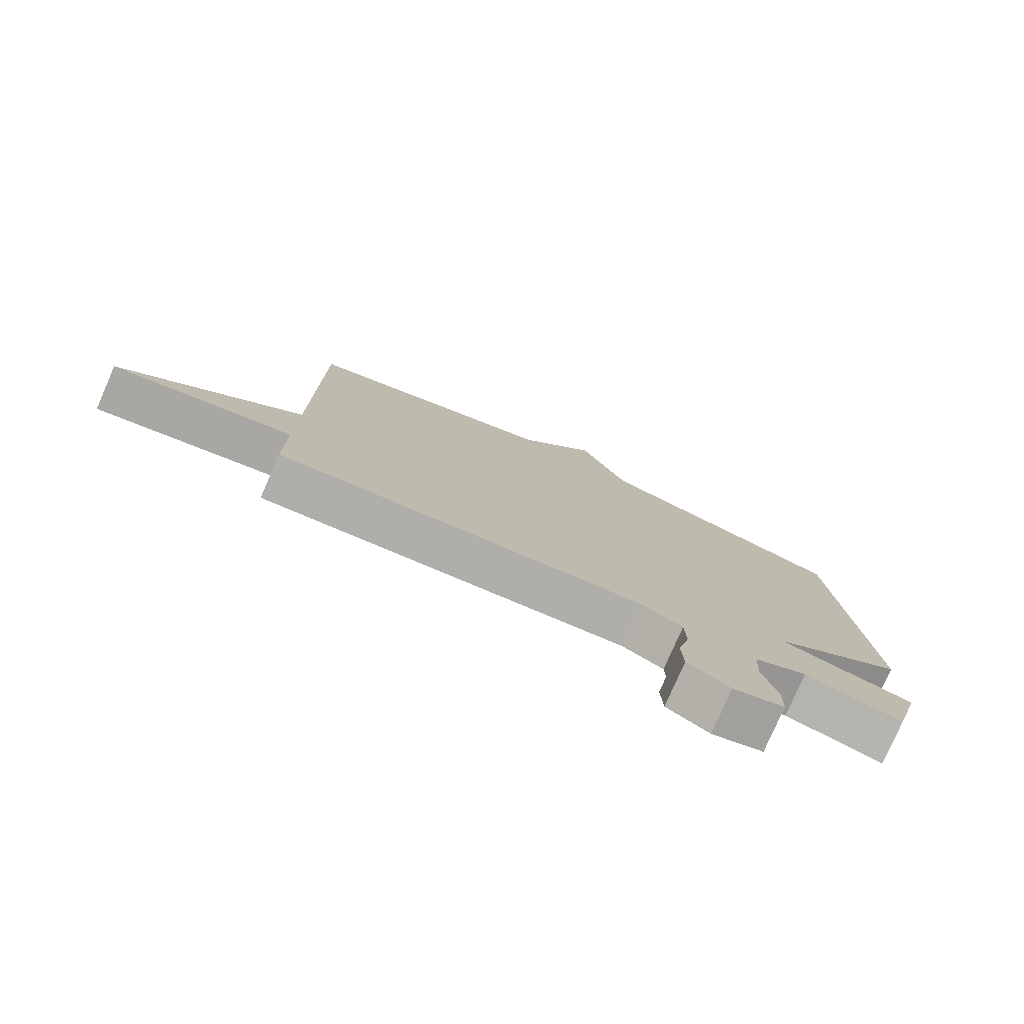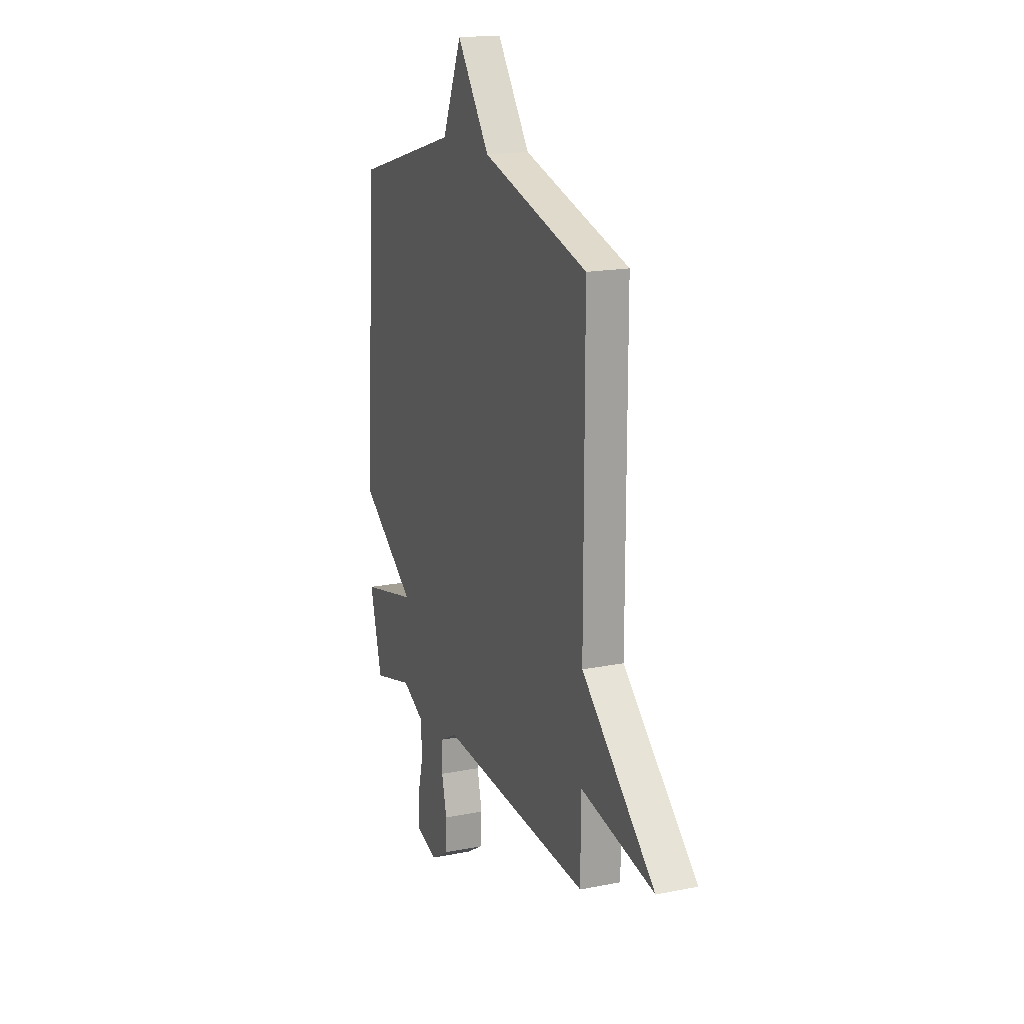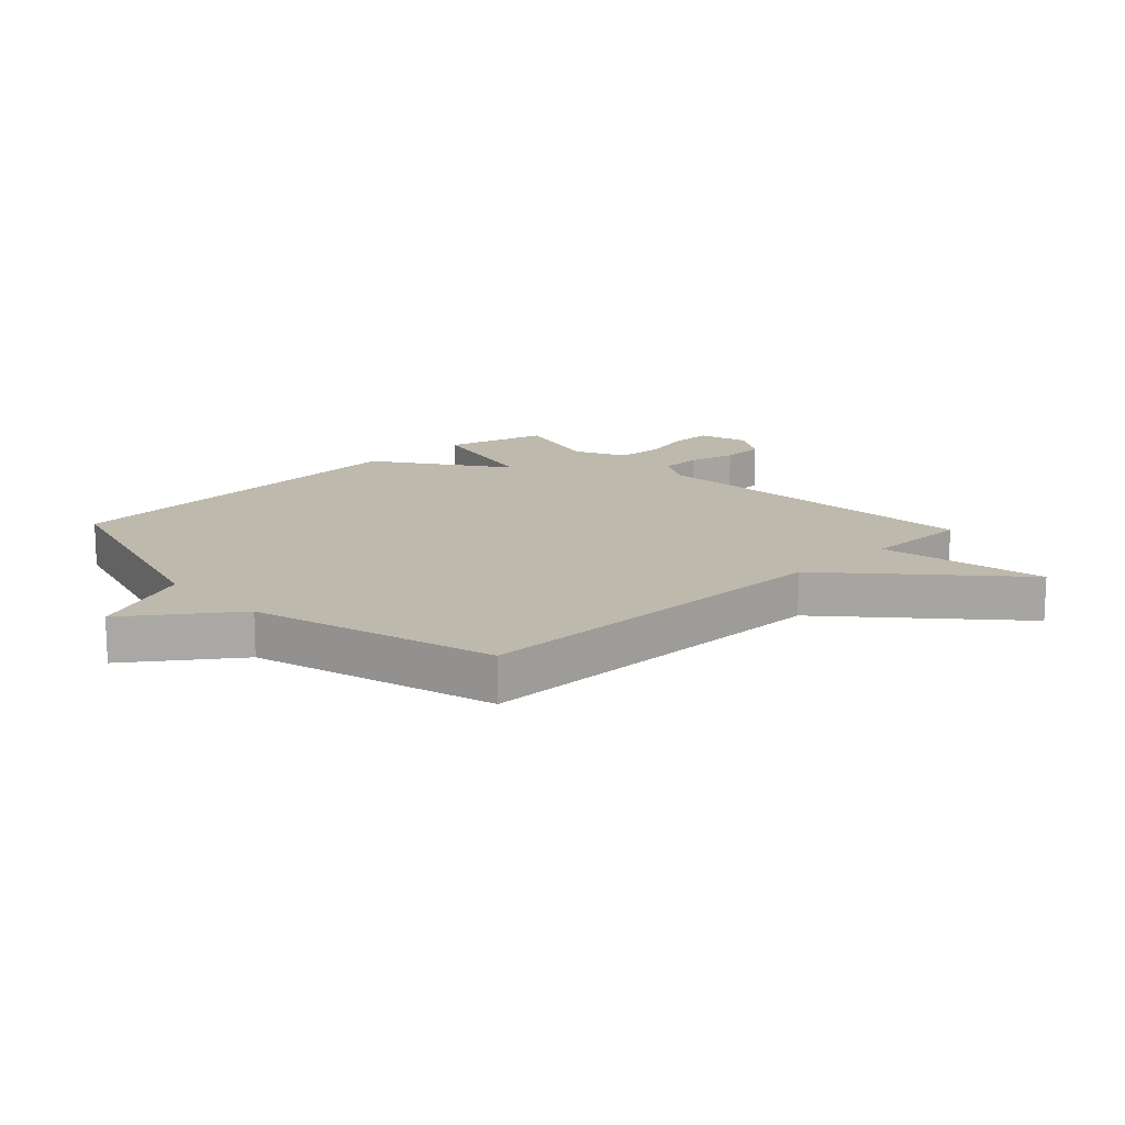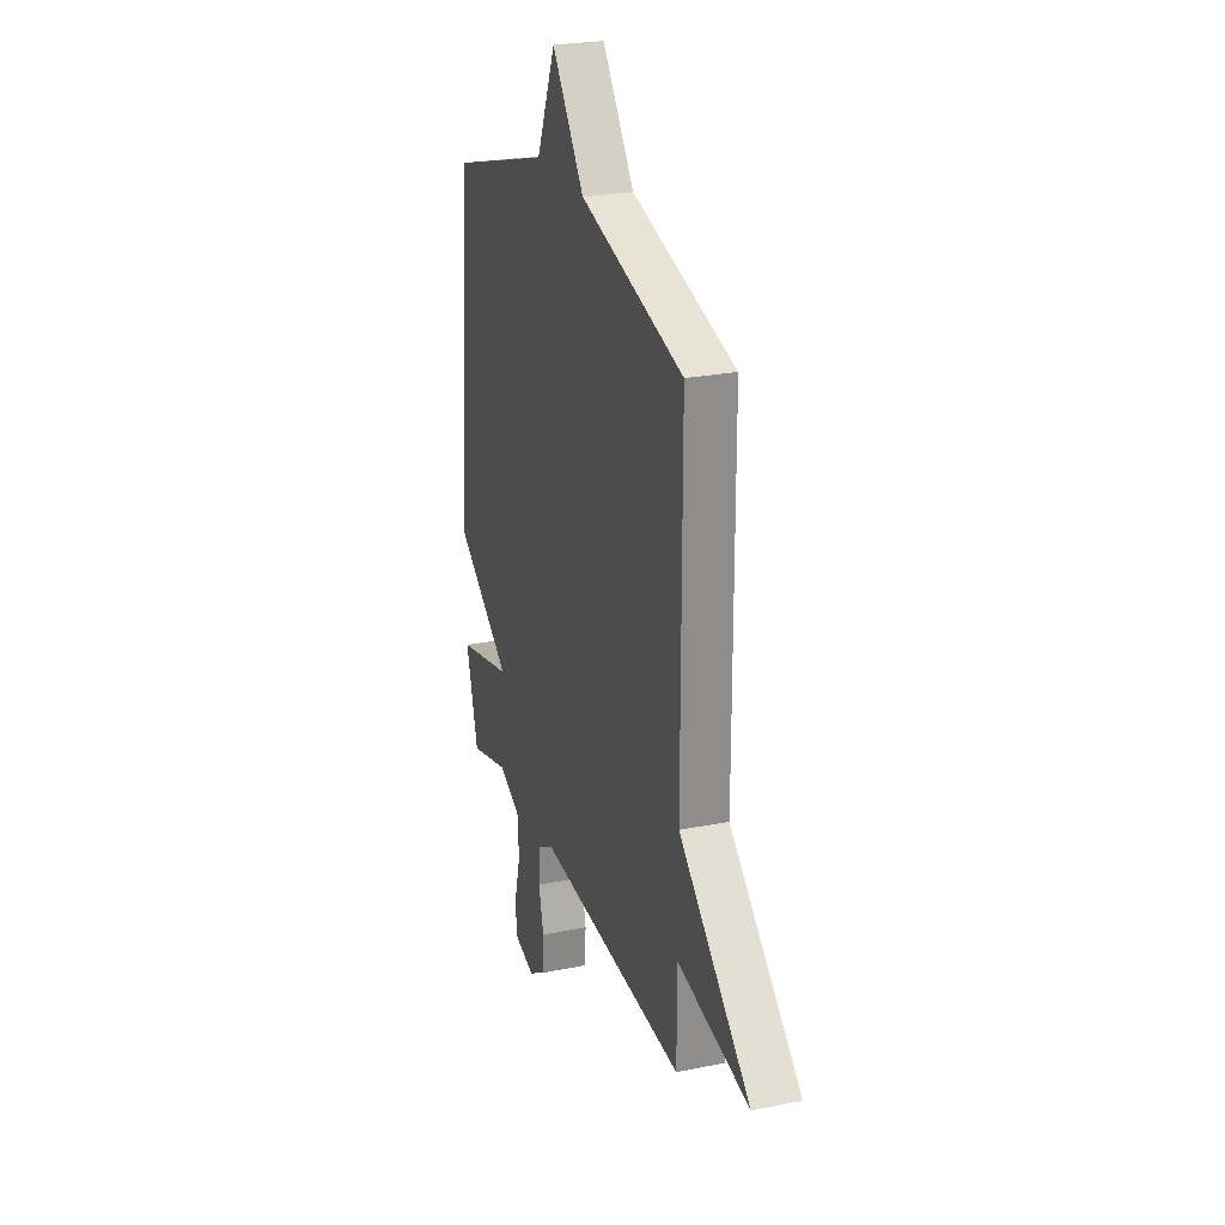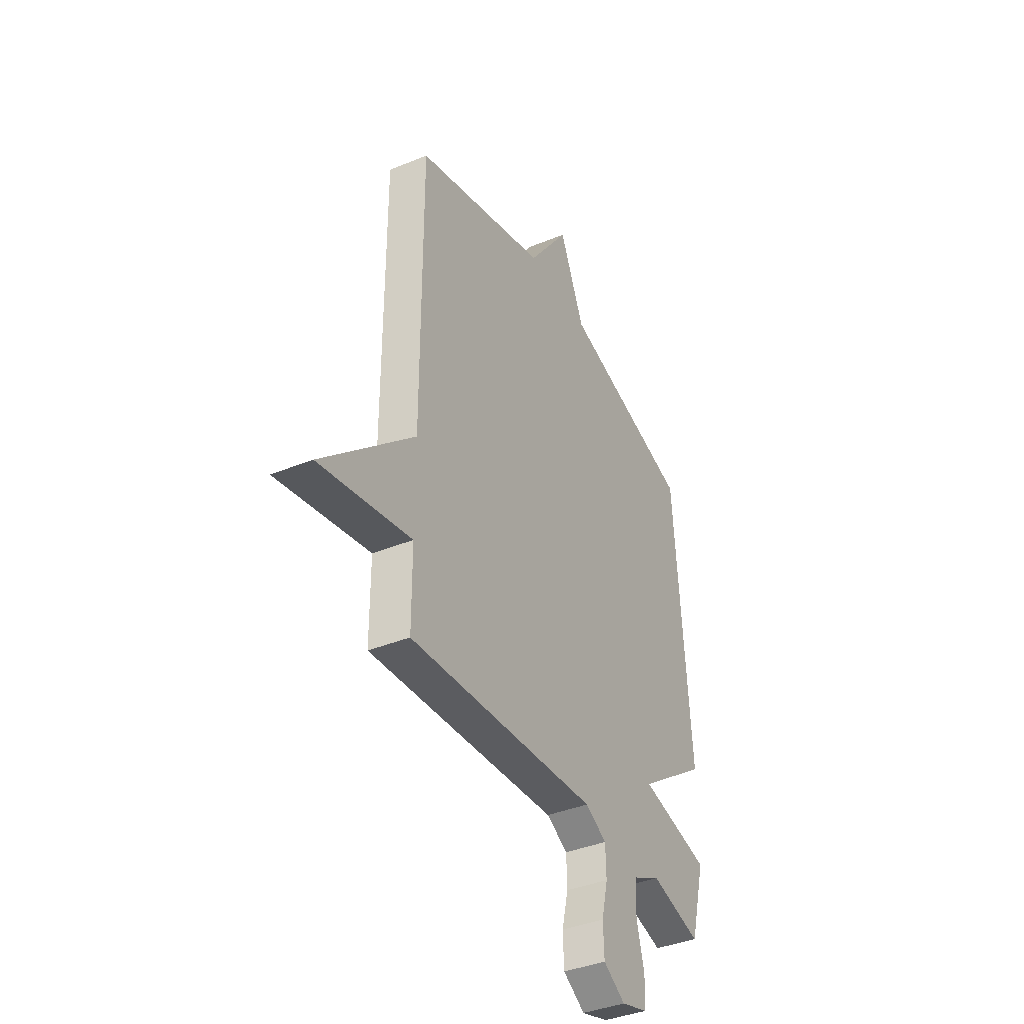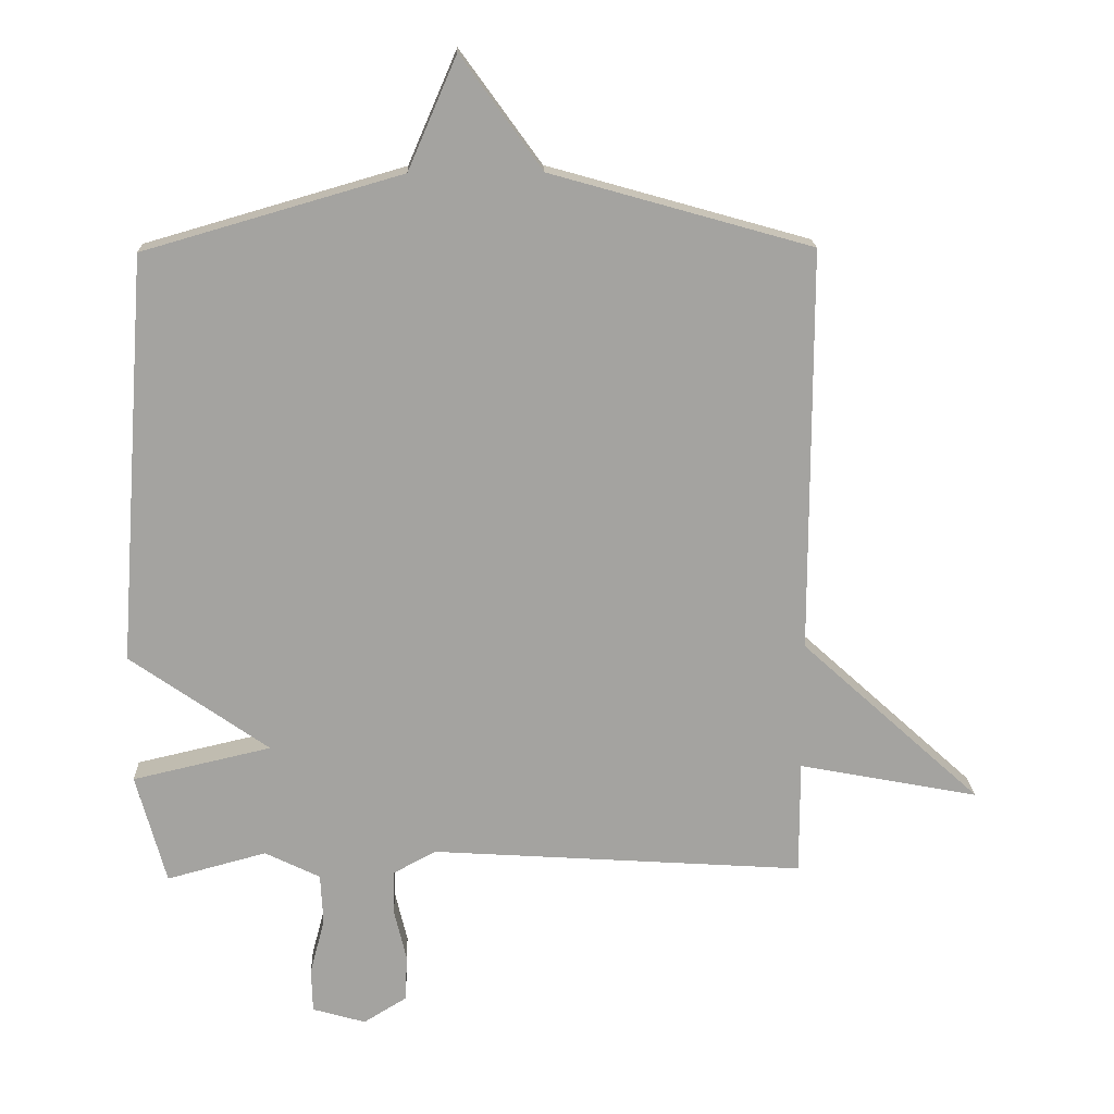
<metadata>
{"format":"obj","ext":"obj","renderer":"f3d","projection":"perspective","resolution":1024,"background":"white","views":[{"elev":-78.9,"azim":156.3,"up":"+Z"},{"elev":17.5,"azim":68.4,"up":"+Z"},{"elev":15.3,"azim":46.6,"up":"+Y"},{"elev":24.8,"azim":71.8,"up":"+Z"},{"elev":-38.7,"azim":117.3,"up":"+Z"},{"elev":17.4,"azim":-2.2,"up":"+Z"}]}
</metadata>
<code>
v 0.5 0.07 -0.5
v -0.078 0.07 -0.461
v -0.143 0.07 -0.496
v -0.145 0.07 -0.565
v -0.126 0.07 -0.645
v -0.129 0.07 -0.717
v -0.196 0.07 -0.758
v -0.278 0.07 -0.734
v -0.28 0.07 -0.666
v -0.257 0.07 -0.579
v -0.261 0.07 -0.501
v -0.346 0.07 -0.459
v -0.5 0.07 -0.5
v -0.546 0.07 -0.33
v -0.332 0.07 -0.281
v -0.546 0.07 -0.13
v -0.5 0.07 0.5
v -0.103 0.07 0.614
v -0.028 0.07 0.787
v 0.097 0.07 0.614
v 0.5 0.07 0.5
v 0.5 0.07 -0.124
v 0.779 0.07 -0.378
v 0.5 0.07 -0.324
v 0.5 0 -0.5
v -0.078 0 -0.461
v -0.143 0 -0.496
v -0.145 0 -0.565
v -0.126 0 -0.645
v -0.129 0 -0.717
v -0.196 0 -0.758
v -0.278 0 -0.734
v -0.28 0 -0.666
v -0.257 0 -0.579
v -0.261 0 -0.501
v -0.346 0 -0.459
v -0.5 0 -0.5
v -0.546 0 -0.33
v -0.332 0 -0.281
v -0.546 0 -0.13
v -0.5 0 0.5
v -0.103 0 0.614
v -0.028 0 0.787
v 0.097 0 0.614
v 0.5 0 0.5
v 0.5 0 -0.124
v 0.779 0 -0.378
v 0.5 0 -0.324
f 22 23 24
f 20 21 22
f 20 22 24
f 19 20 24
f 18 19 24
f 18 24 1
f 17 18 1
f 16 17 1
f 15 16 1
f 12 13 14 15
f 11 12 15
f 8 9 10
f 7 8 10
f 6 7 10
f 5 6 10
f 4 5 10
f 3 4 10 11
f 2 3 11 15
f 1 2 15
f 48 47 46
f 46 45 44
f 48 46 44
f 48 44 43
f 48 43 42
f 25 48 42
f 25 42 41
f 25 41 40
f 25 40 39
f 39 38 37 36
f 39 36 35
f 34 33 32
f 34 32 31
f 34 31 30
f 34 30 29
f 34 29 28
f 35 34 28 27
f 39 35 27 26
f 39 26 25
f 1 25 26 2
f 2 26 27 3
f 3 27 28 4
f 4 28 29 5
f 5 29 30 6
f 6 30 31 7
f 7 31 32 8
f 8 32 33 9
f 9 33 34 10
f 10 34 35 11
f 11 35 36 12
f 12 36 37 13
f 13 37 38 14
f 14 38 39 15
f 15 39 40 16
f 16 40 41 17
f 17 41 42 18
f 18 42 43 19
f 19 43 44 20
f 20 44 45 21
f 21 45 46 22
f 22 46 47 23
f 23 47 48 24
f 24 48 25 1

</code>
